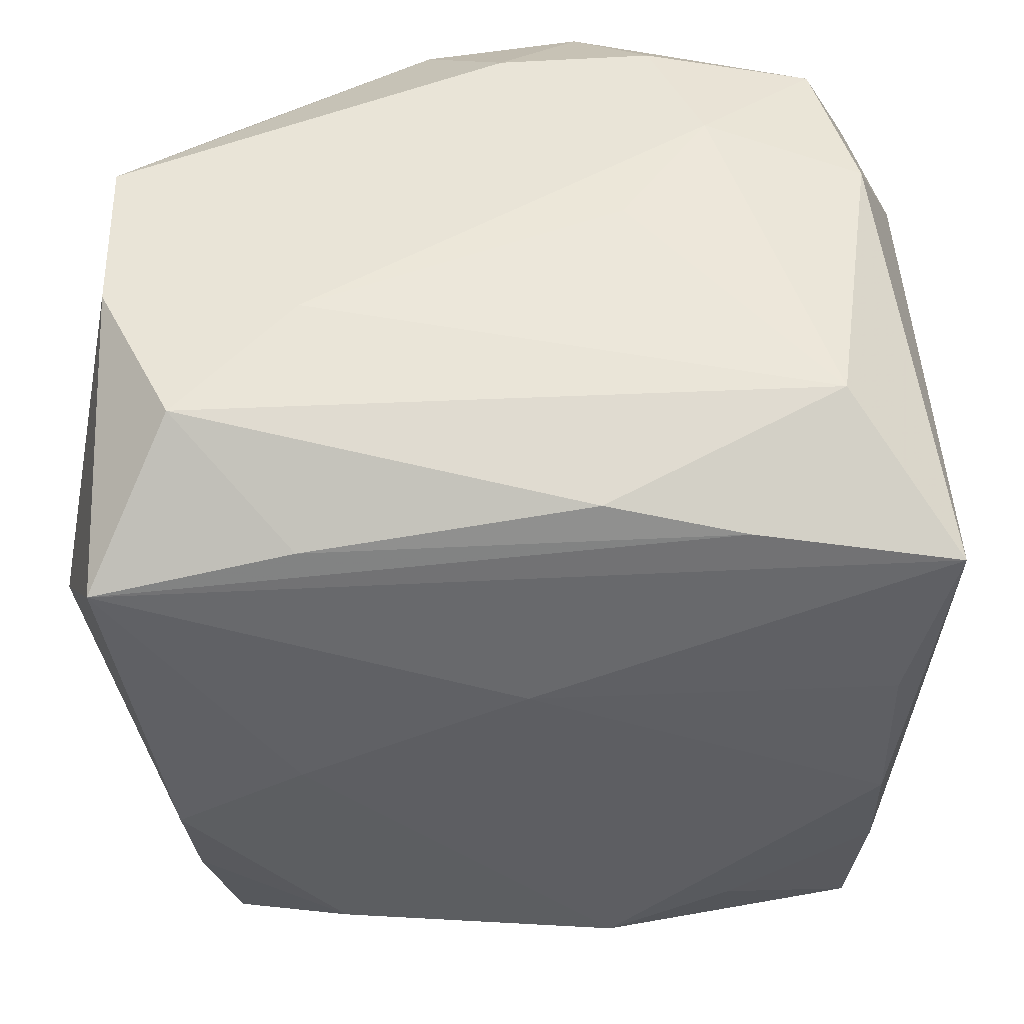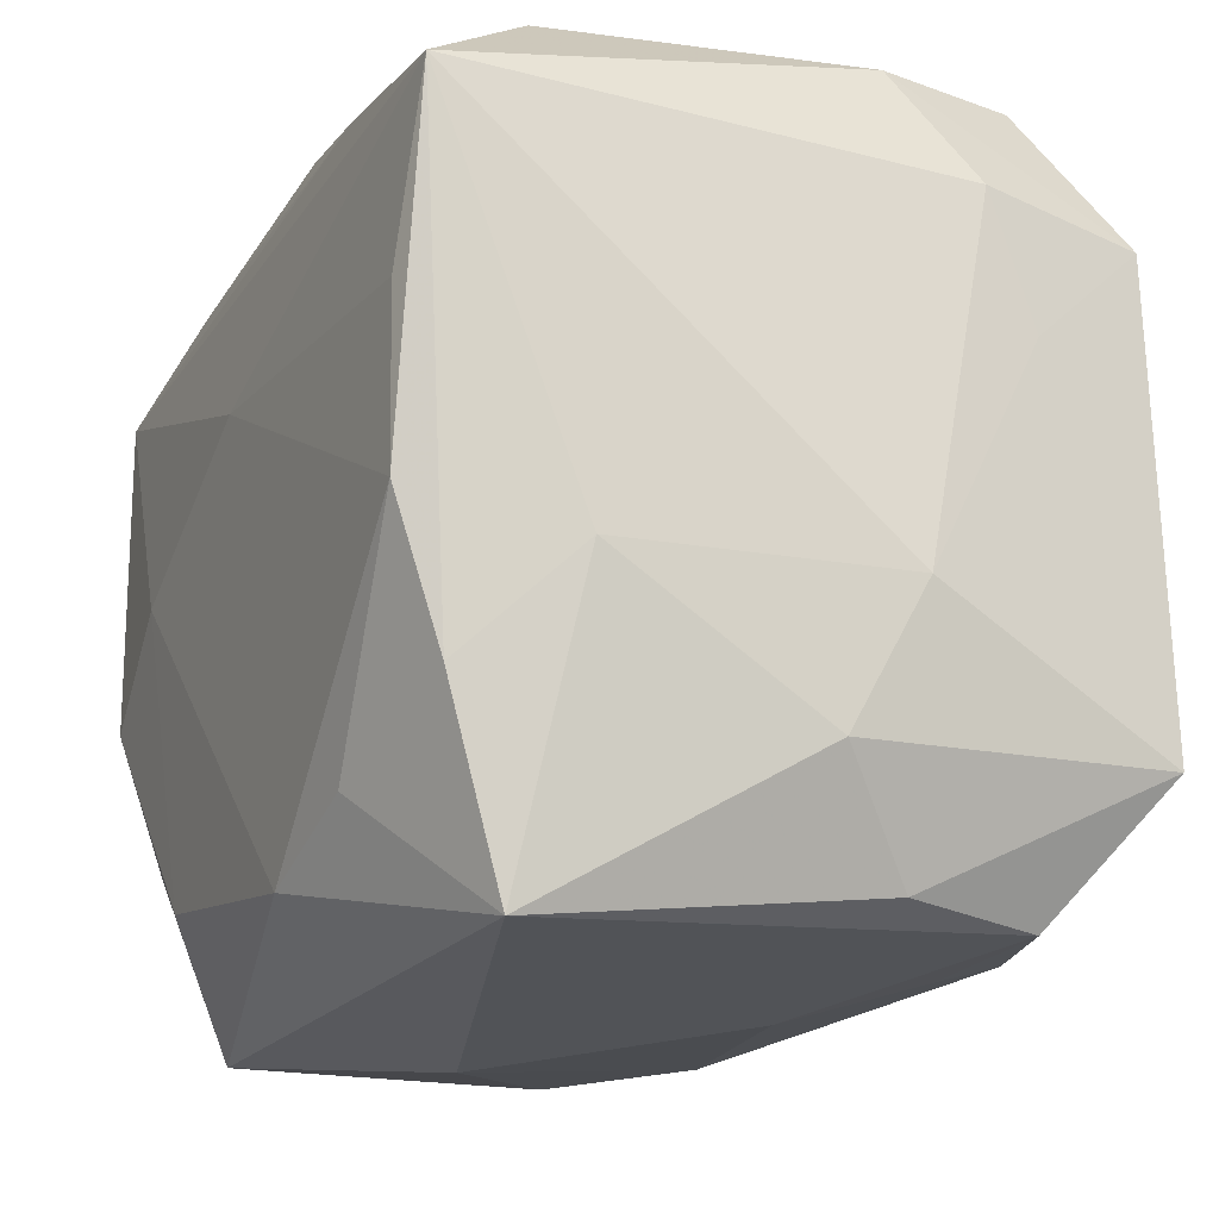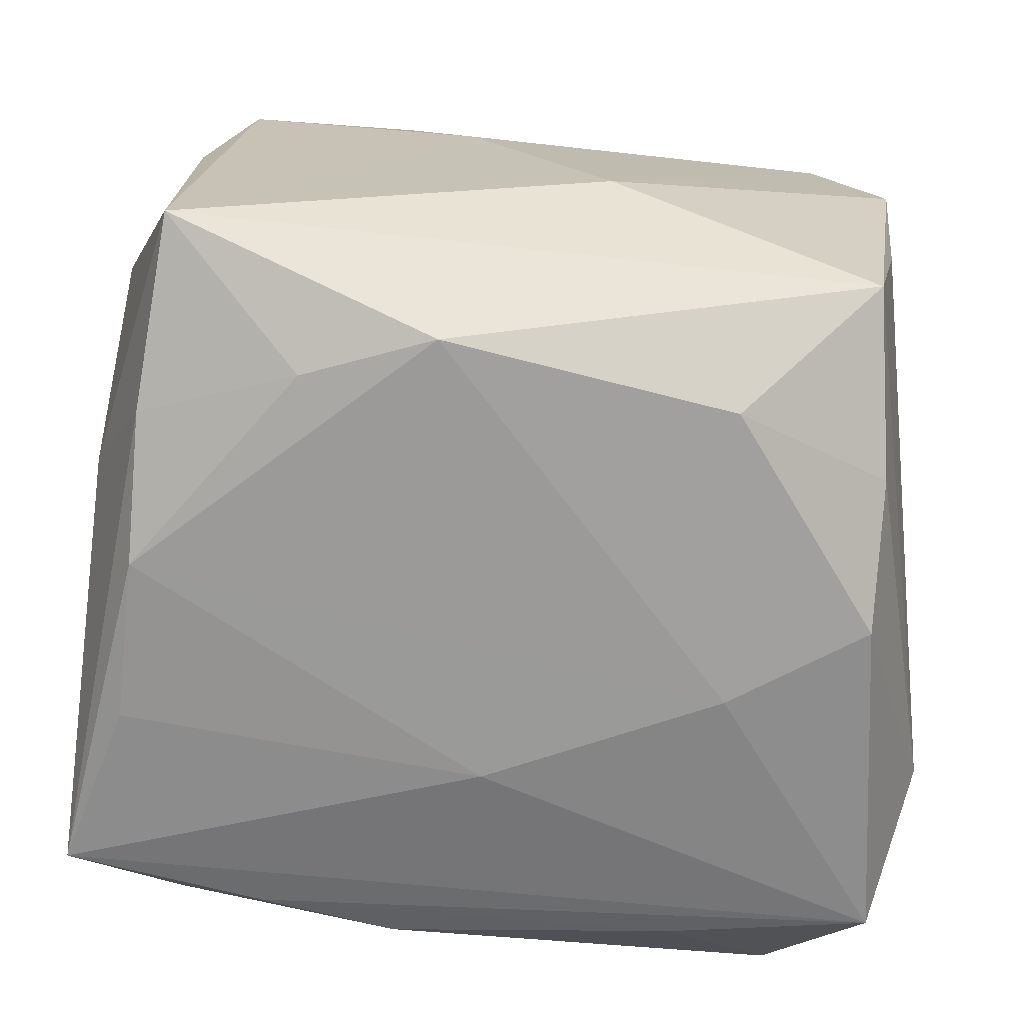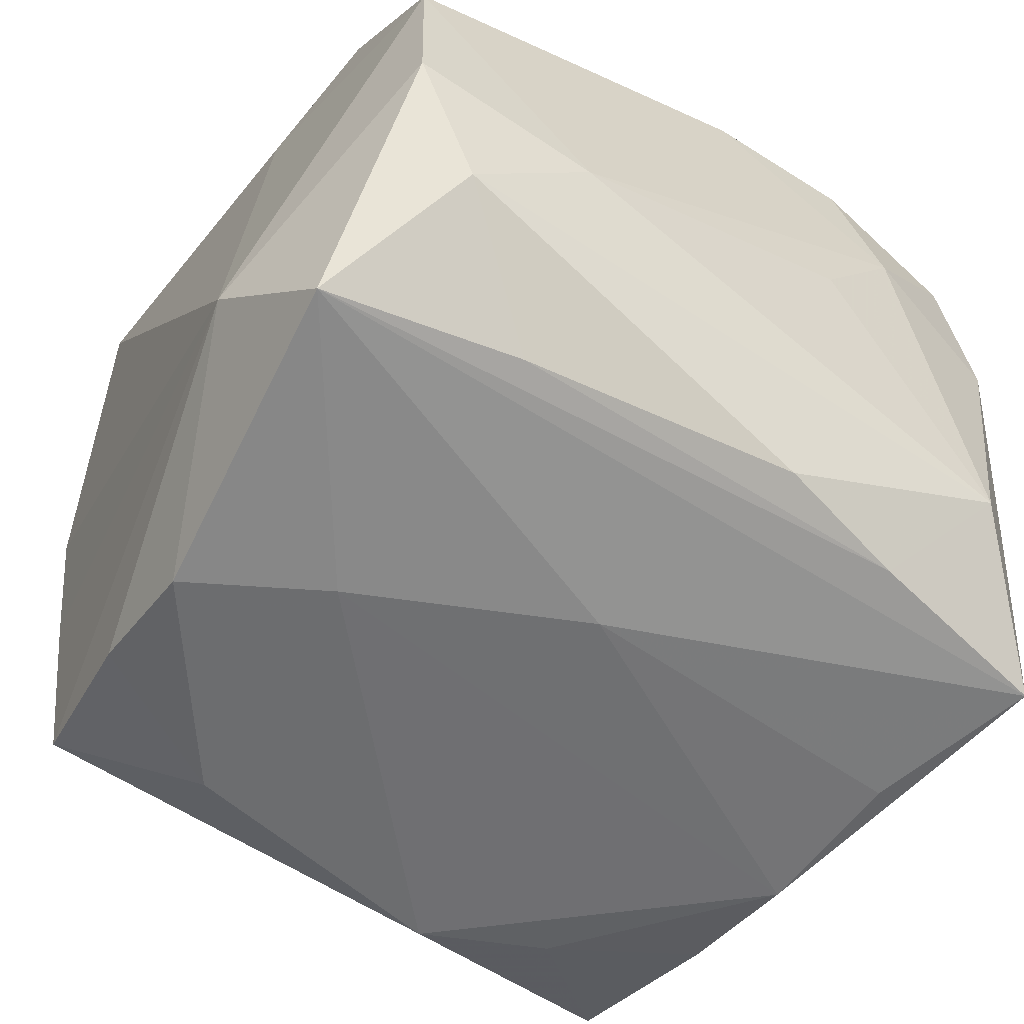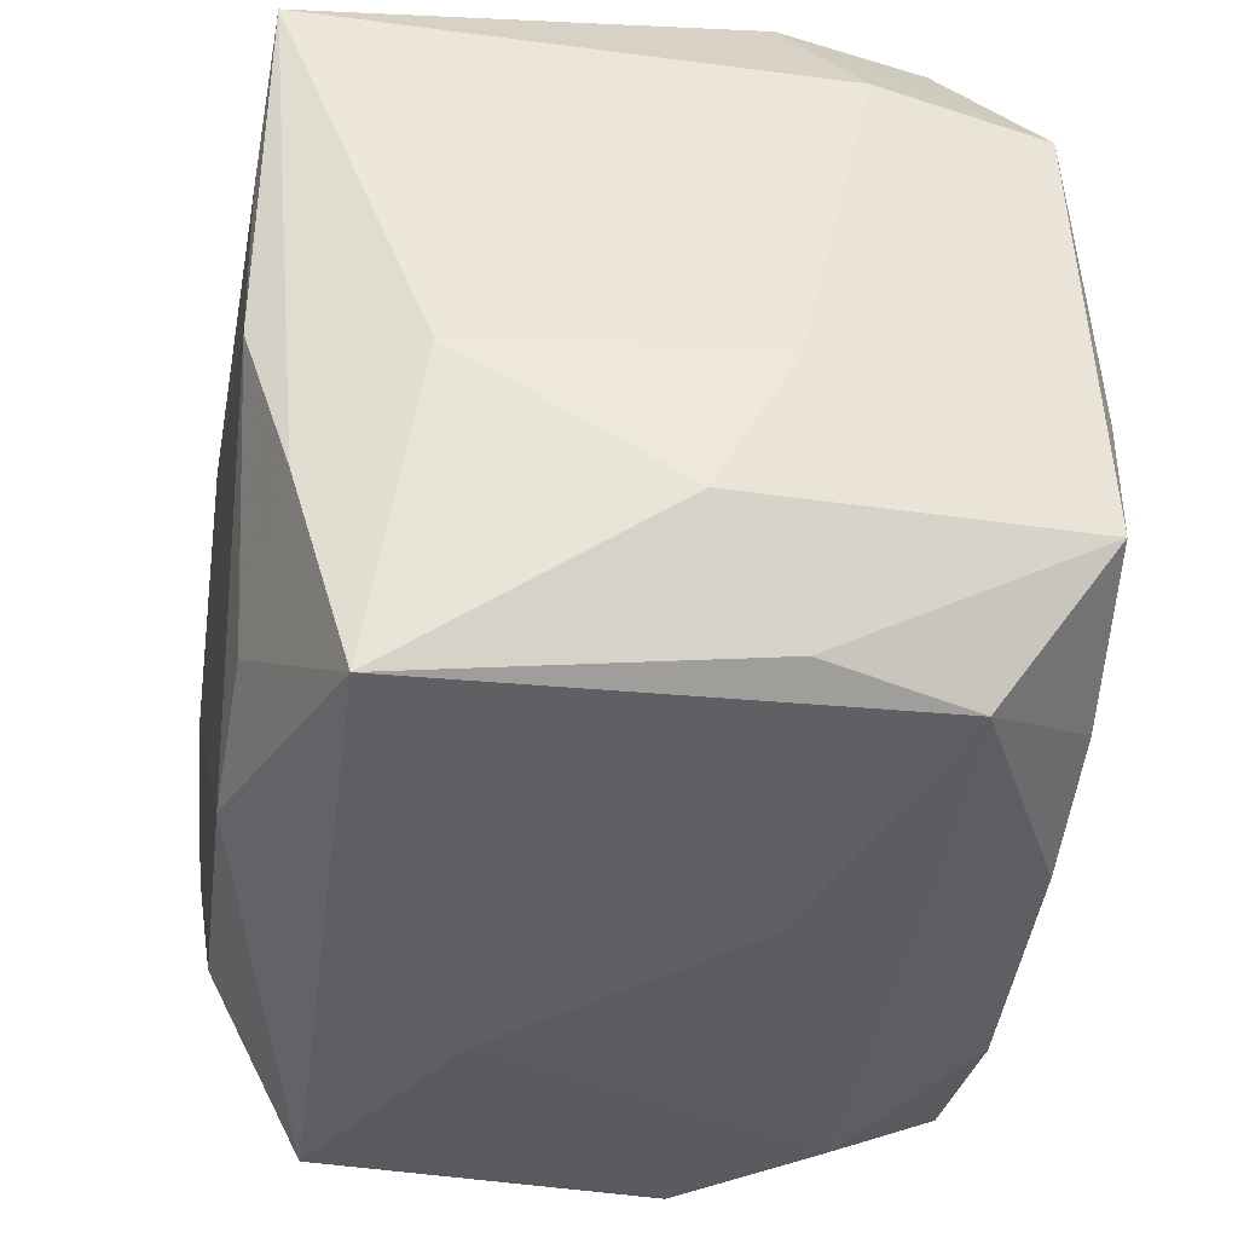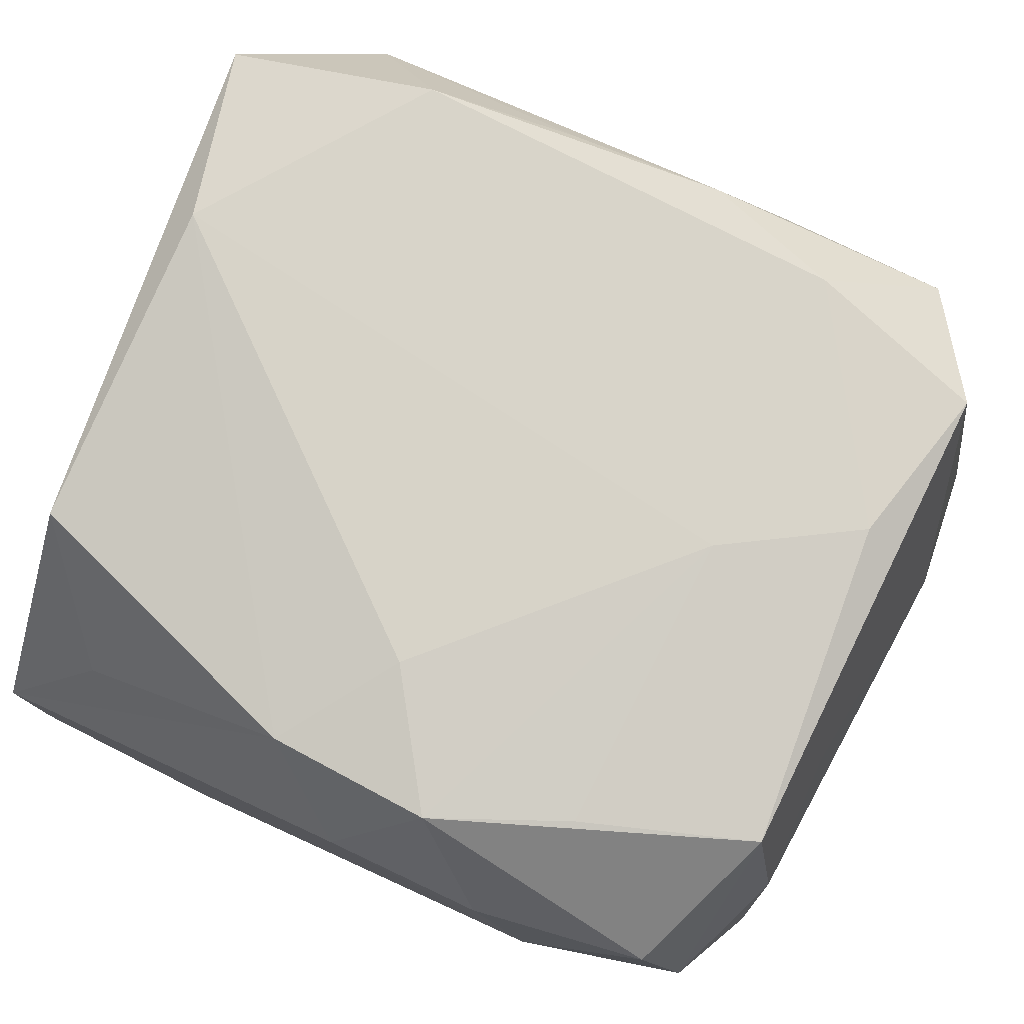
<metadata>
{"format":"obj","ext":"obj","renderer":"f3d","projection":"perspective","resolution":1024,"background":"white","views":[{"elev":-44.0,"azim":-177.3,"up":"+Z"},{"elev":-20.5,"azim":-112.8,"up":"+Y"},{"elev":-65.2,"azim":-4.3,"up":"+Z"},{"elev":-59.9,"azim":147.0,"up":"+Z"},{"elev":-42.0,"azim":-96.5,"up":"+Y"},{"elev":77.9,"azim":-154.1,"up":"+Z"}]}
</metadata>
<code>
v 0.01424 -0.02084 -0.02471
v -0.01155 0.02926 0.01827
v -0.02751 -0.01729 0.02486
v -0.0313 -0.008809 0.006385
v -0.0313 0.01798 -0.02458
v -0.03074 -0.009373 -0.01398
v -0.01537 0.02118 0.02509
v -0.009984 -0.02676 0.01724
v -0.0004299 0.02936 0.01793
v -0.02924 0.008598 0.01549
v -0.02365 0.02714 0.01742
v -0.025 -0.005788 0.02584
v -0.02702 -0.0063 -0.02461
v 0.005051 -0.03158 -0.008547
v 0.02631 -0.02655 -0.006587
v 0.02502 -0.005702 -0.02645
v -1.749e-05 0.0168 0.02668
v 0.02745 -0.005523 0.02627
v 0.01362 0.02108 -0.0249
v 0.02727 0.0292 -0.007415
v 0.02728 0.01761 0.02267
v 0.03057 -0.01791 0.02518
v -0.02708 -0.01652 -0.02131
v -0.02737 0.0168 0.02409
v -0.02749 0.005589 -0.02498
v 0.005943 -0.02336 0.02418
v 0.01645 -0.02154 0.0257
v -0.02249 -0.0267 0.01745
v -0.01481 -0.02095 0.02539
v -0.004922 -0.02913 0.00858
v -0.0159 -0.0209 -0.02347
v 0.0277 0.02936 0.005741
v 0.005528 0.02504 0.02475
v -0.001404 0.007608 -0.02687
v 0.01528 0.0001641 -0.02714
v 0.02795 0.01855 -0.02595
v 0.02387 -0.02839 -0.01809
v -0.01544 0.02935 0.009205
v 0.02517 -0.01583 -0.02279
v -0.005124 -0.0239 0.0249
v -0.009156 0.02899 0.0001866
v -0.006954 0.02335 -0.02358
v -0.02586 -0.02984 -0.01717
v -0.02586 -0.02631 0.007043
v -0.01576 0.0001155 0.02639
v -0.03049 -0.01893 0.001132
v -0.006017 0.02553 0.02572
v -0.02976 0.01794 0.01204
v 0.02962 0.009641 0.01427
v 0.02752 -0.0273 0.00594
v 0.02105 0.02572 0.01493
v -0.01684 0.02093 -0.02434
v 0.02202 0.02774 -0.01763
v 0.03166 0.01034 -0.01734
v -0.02372 0.02593 -0.01559
v 0.02288 -0.02592 0.01606
v -0.02684 0.02627 0.006754
v 0.01344 0.02936 -0.009219
v -0.006556 -0.02451 -0.0242
f 48 5 4
f 18 22 21
f 20 32 54
f 36 20 54
f 54 15 37
f 43 37 14
f 5 48 57
f 24 57 48
f 4 46 3
f 3 24 4
f 12 24 3
f 50 15 54
f 54 22 50
f 22 56 50
f 50 37 15
f 14 37 50
f 50 56 14
f 18 21 33
f 32 21 49
f 49 21 22
f 54 32 49
f 49 22 54
f 20 36 53
f 39 37 1
f 54 37 39
f 1 37 59
f 37 43 59
f 59 35 1
f 6 43 46
f 4 5 6
f 6 46 4
f 57 24 11
f 2 38 11
f 11 38 57
f 10 48 4
f 4 24 10
f 10 24 48
f 44 3 46
f 46 43 44
f 28 3 44
f 44 43 28
f 27 22 18
f 27 56 22
f 27 26 56
f 14 56 30
f 30 43 14
f 28 43 30
f 9 33 32
f 9 38 2
f 51 21 32
f 32 33 51
f 51 33 21
f 18 33 17
f 32 20 58
f 58 9 32
f 38 9 58
f 20 53 58
f 5 57 55
f 57 38 55
f 55 58 53
f 19 53 36
f 16 35 36
f 16 36 54
f 54 39 16
f 1 35 16
f 16 39 1
f 35 59 13
f 47 11 24
f 47 17 33
f 2 11 47
f 47 9 2
f 33 9 47
f 28 30 8
f 8 30 56
f 12 3 29
f 29 3 28
f 18 17 45
f 45 27 18
f 17 47 45
f 12 29 45
f 45 29 27
f 38 58 41
f 41 55 38
f 58 55 41
f 42 55 53
f 53 19 42
f 31 59 43
f 31 13 59
f 35 13 34
f 5 36 34
f 36 35 34
f 7 24 12
f 7 47 24
f 12 45 7
f 7 45 47
f 26 27 40
f 27 29 40
f 40 29 28
f 28 8 40
f 56 26 40
f 40 8 56
f 5 55 52
f 55 42 52
f 52 42 19
f 52 36 5
f 52 19 36
f 23 31 43
f 13 31 23
f 43 6 23
f 23 6 5
f 5 13 23
f 25 13 5
f 5 34 25
f 25 34 13

</code>
